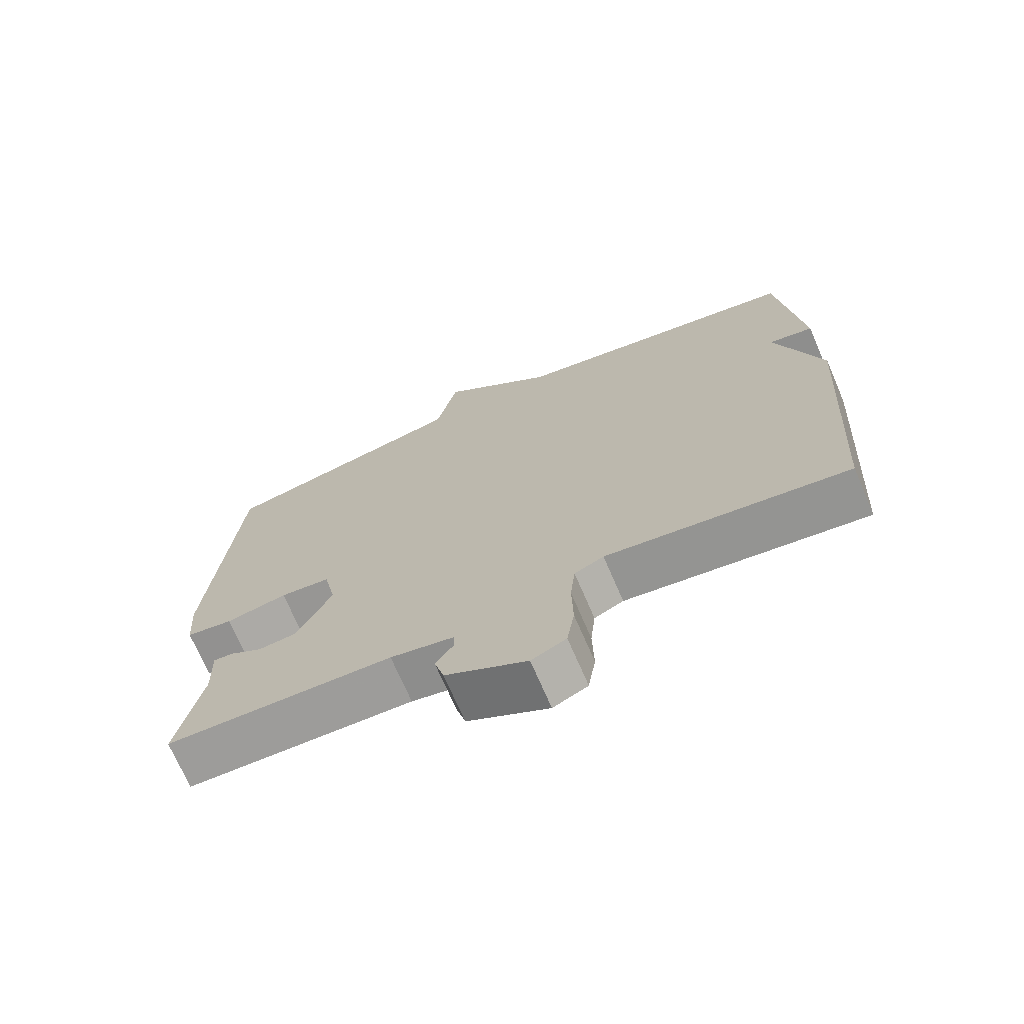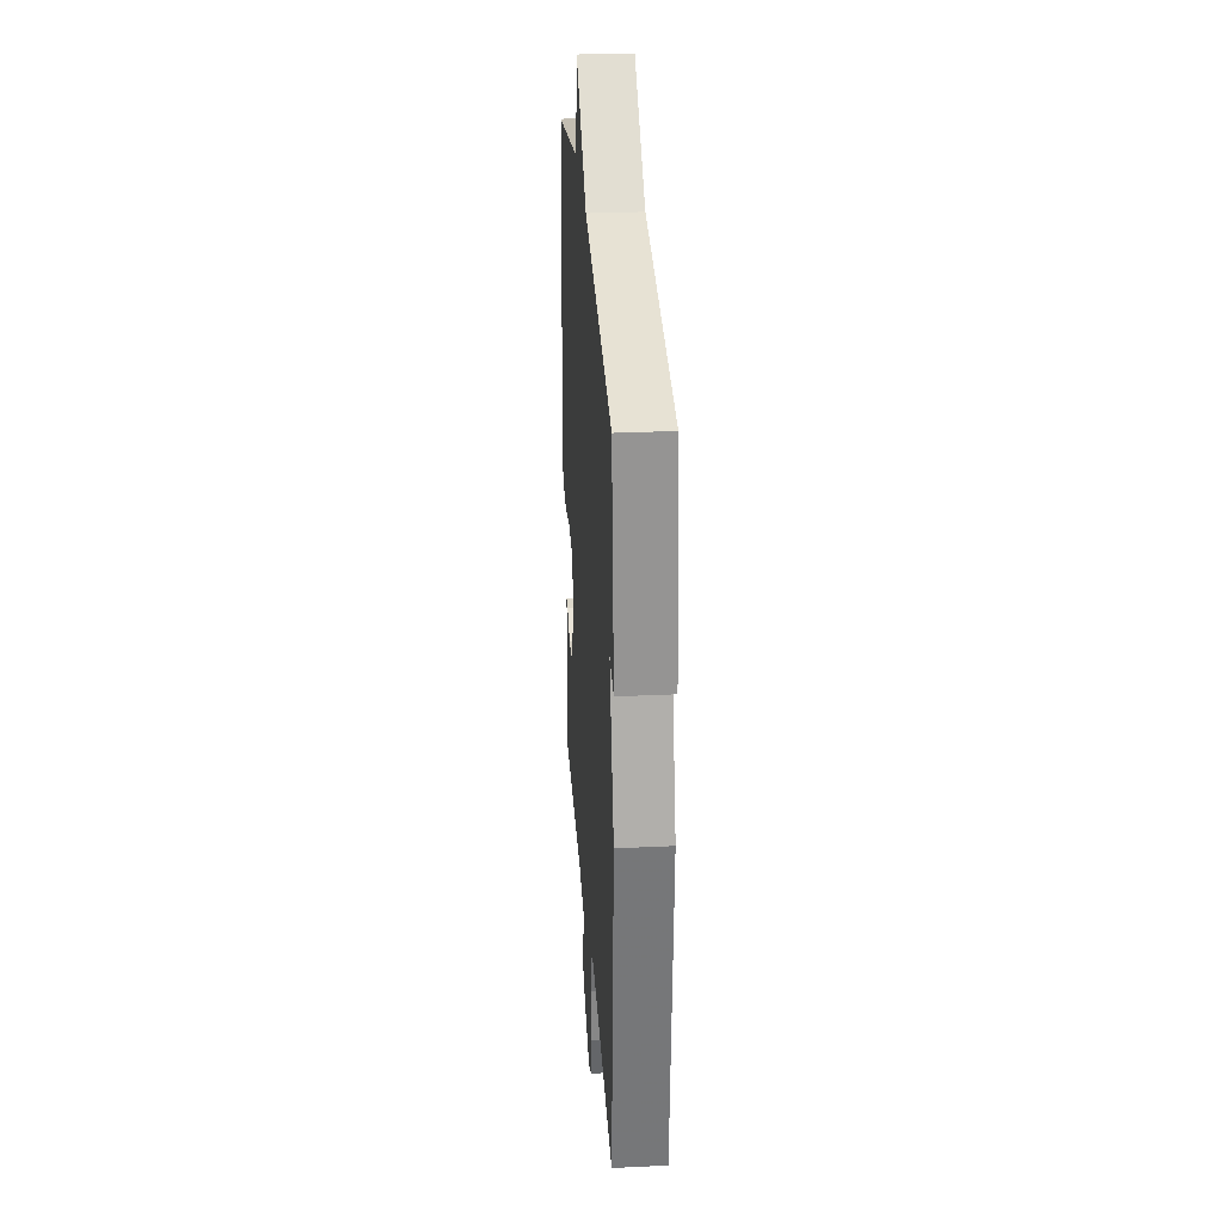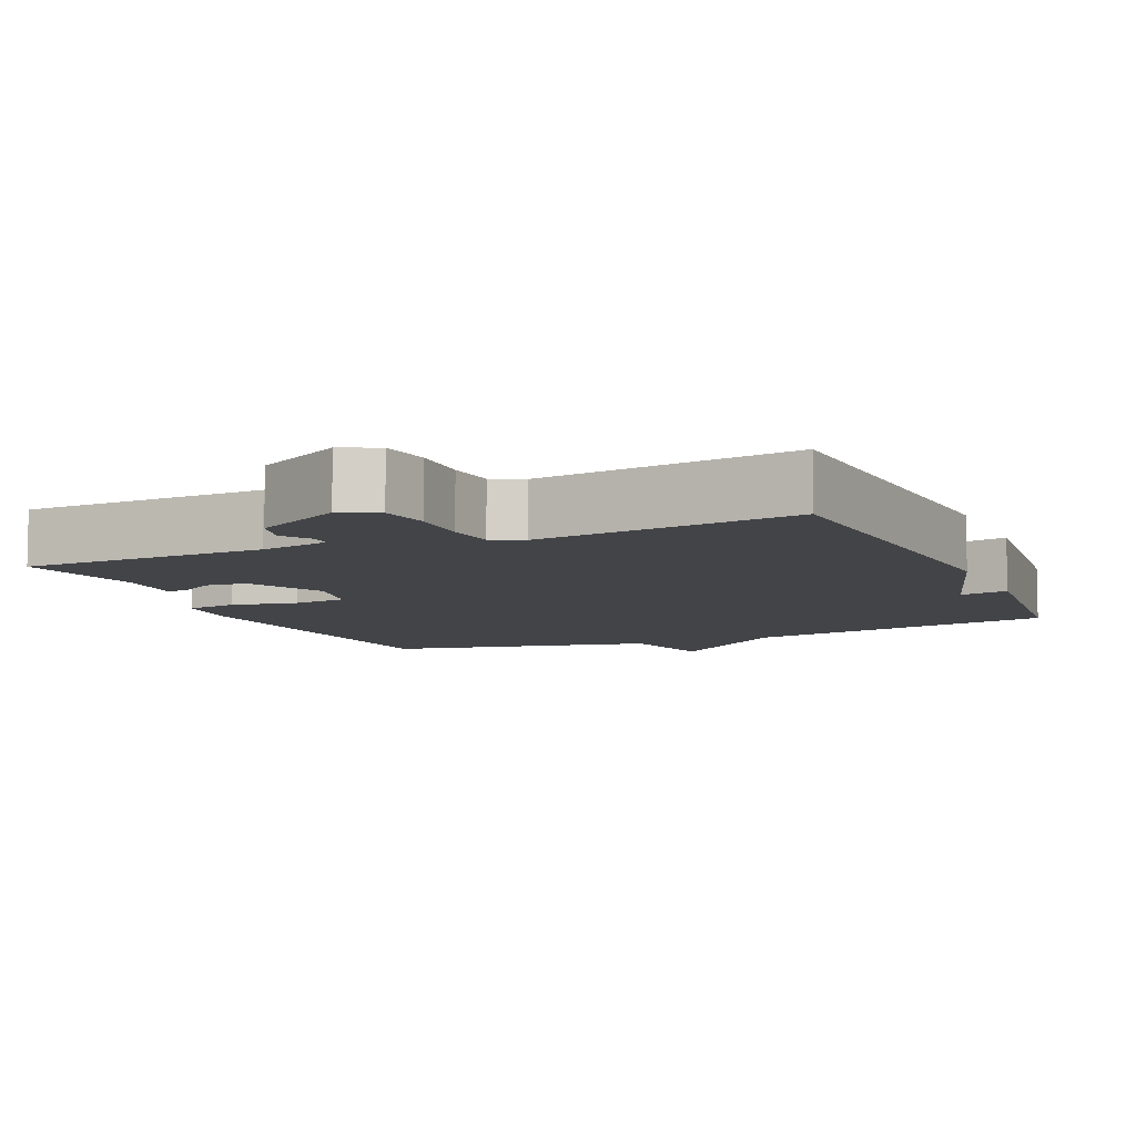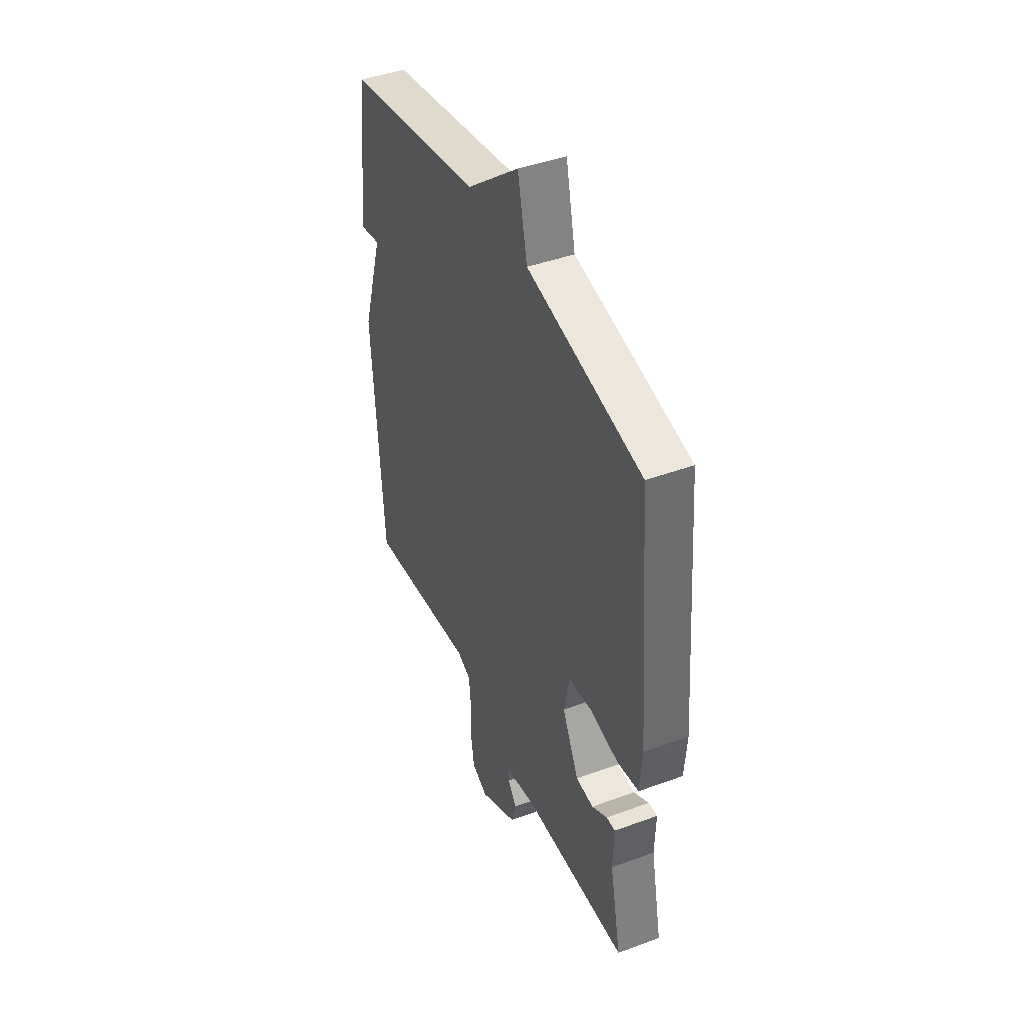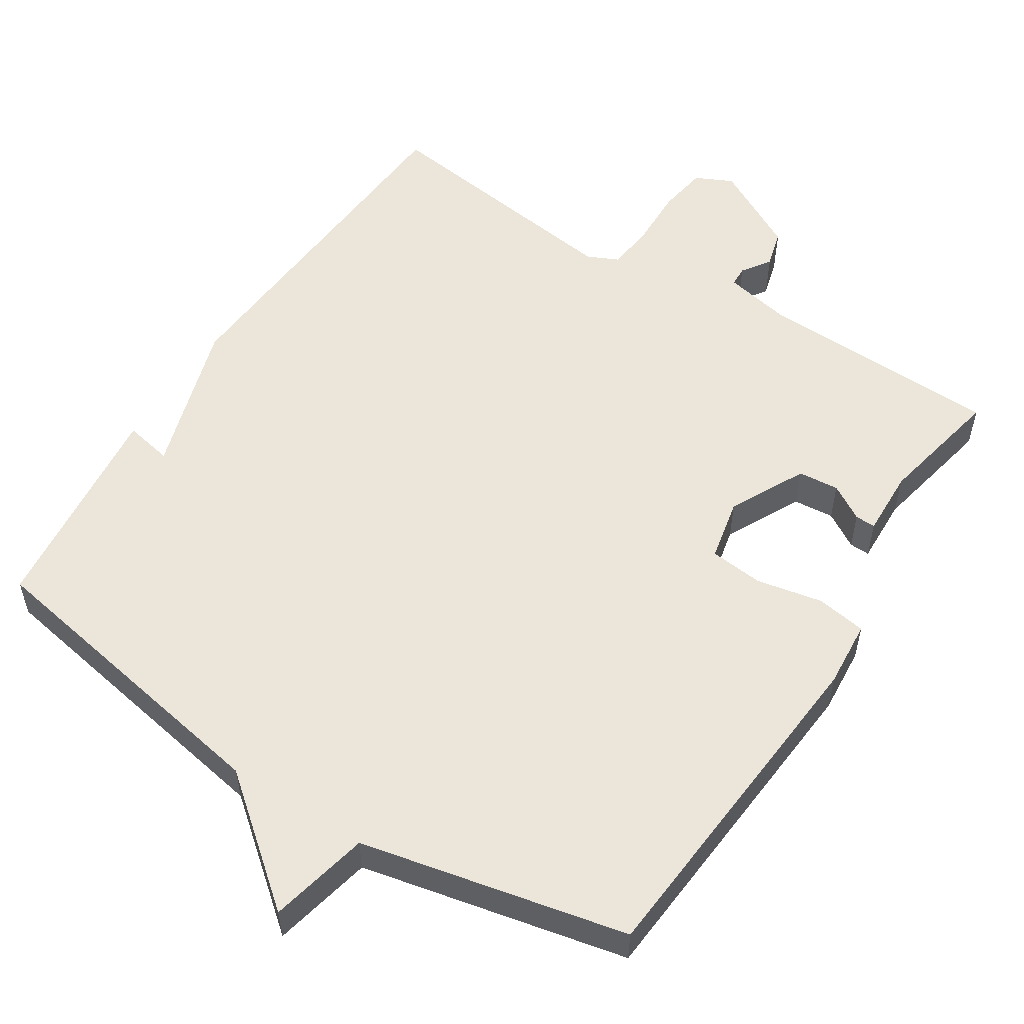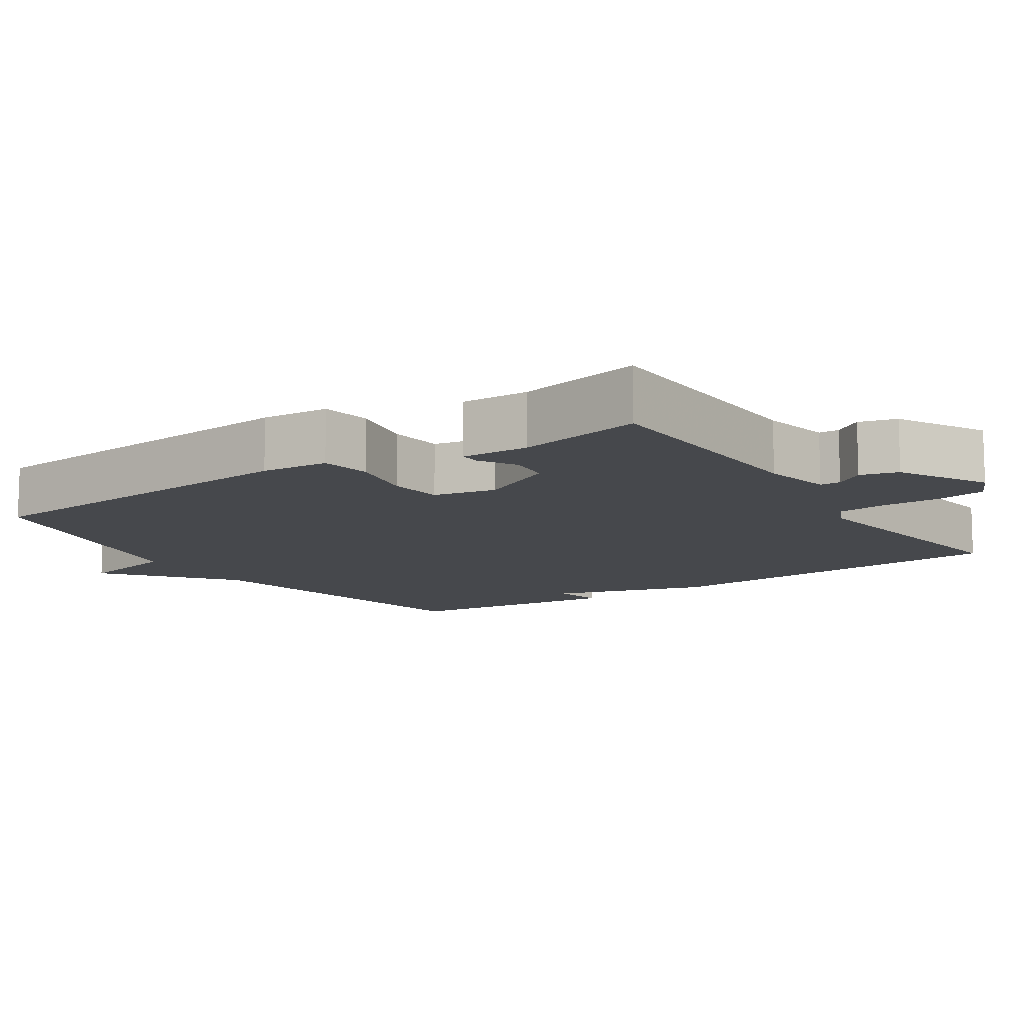
<metadata>
{"format":"obj","ext":"obj","renderer":"f3d","projection":"perspective","resolution":1024,"background":"white","views":[{"elev":-71.2,"azim":-156.7,"up":"+Z"},{"elev":29.4,"azim":-94.0,"up":"+Z"},{"elev":-8.0,"azim":-156.4,"up":"+Y"},{"elev":43.4,"azim":66.5,"up":"+Z"},{"elev":54.5,"azim":32.5,"up":"+Y"},{"elev":-11.5,"azim":123.7,"up":"+Y"}]}
</metadata>
<code>
v 0.5 0.07 -0.5
v 0.166 0.07 -0.51
v 0.072 0.07 -0.529
v 0.071 0.07 -0.557
v 0.098 0.07 -0.596
v 0.084 0.07 -0.648
v -0.036 0.07 -0.713
v -0.087 0.07 -0.689
v -0.098 0.07 -0.621
v -0.096 0.07 -0.539
v -0.103 0.07 -0.473
v -0.146 0.07 -0.453
v -0.5 0.07 -0.5
v -0.533 0.07 -0.002
v -0.467 0.07 0.211
v -0.533 0.07 0.198
v -0.5 0.07 0.5
v -0.066 0.07 0.578
v 0.103 0.07 0.716
v 0.134 0.07 0.578
v 0.5 0.07 0.5
v 0.54 0.07 0.023
v 0.533 0.07 -0.07
v 0.464 0.07 -0.081
v 0.373 0.07 -0.063
v 0.299 0.07 -0.071
v 0.281 0.07 -0.157
v 0.334 0.07 -0.261
v 0.39 0.07 -0.266
v 0.439 0.07 -0.236
v 0.467 0.07 -0.235
v 0.464 0.07 -0.327
v 0.5 0 -0.5
v 0.166 0 -0.51
v 0.072 0 -0.529
v 0.071 0 -0.557
v 0.098 0 -0.596
v 0.084 0 -0.648
v -0.036 0 -0.713
v -0.087 0 -0.689
v -0.098 0 -0.621
v -0.096 0 -0.539
v -0.103 0 -0.473
v -0.146 0 -0.453
v -0.5 0 -0.5
v -0.533 0 -0.002
v -0.467 0 0.211
v -0.533 0 0.198
v -0.5 0 0.5
v -0.066 0 0.578
v 0.103 0 0.716
v 0.134 0 0.578
v 0.5 0 0.5
v 0.54 0 0.023
v 0.533 0 -0.07
v 0.464 0 -0.081
v 0.373 0 -0.063
v 0.299 0 -0.071
v 0.281 0 -0.157
v 0.334 0 -0.261
v 0.39 0 -0.266
v 0.439 0 -0.236
v 0.467 0 -0.235
v 0.464 0 -0.327
f 29 30 31 32
f 32 1 2
f 29 32 2
f 28 29 2
f 27 28 2 3
f 26 27 3
f 23 24 25
f 22 23 25
f 21 22 25
f 20 21 25
f 20 25 26
f 18 19 20
f 17 18 20
f 16 17 20
f 15 16 20
f 15 20 26
f 14 15 26
f 13 14 26
f 12 13 26
f 11 12 26 3
f 8 9 10
f 7 8 10
f 6 7 10
f 5 6 10
f 4 5 10
f 3 4 10 11
f 64 63 62 61
f 34 33 64
f 34 64 61
f 34 61 60
f 35 34 60 59
f 35 59 58
f 57 56 55
f 57 55 54
f 57 54 53
f 57 53 52
f 58 57 52
f 52 51 50
f 52 50 49
f 52 49 48
f 52 48 47
f 58 52 47
f 58 47 46
f 58 46 45
f 58 45 44
f 35 58 44 43
f 42 41 40
f 42 40 39
f 42 39 38
f 42 38 37
f 42 37 36
f 43 42 36 35
f 1 33 34 2
f 2 34 35 3
f 3 35 36 4
f 4 36 37 5
f 5 37 38 6
f 6 38 39 7
f 7 39 40 8
f 8 40 41 9
f 9 41 42 10
f 10 42 43 11
f 11 43 44 12
f 12 44 45 13
f 13 45 46 14
f 14 46 47 15
f 15 47 48 16
f 16 48 49 17
f 17 49 50 18
f 18 50 51 19
f 19 51 52 20
f 20 52 53 21
f 21 53 54 22
f 22 54 55 23
f 23 55 56 24
f 24 56 57 25
f 25 57 58 26
f 26 58 59 27
f 27 59 60 28
f 28 60 61 29
f 29 61 62 30
f 30 62 63 31
f 31 63 64 32
f 32 64 33 1

</code>
